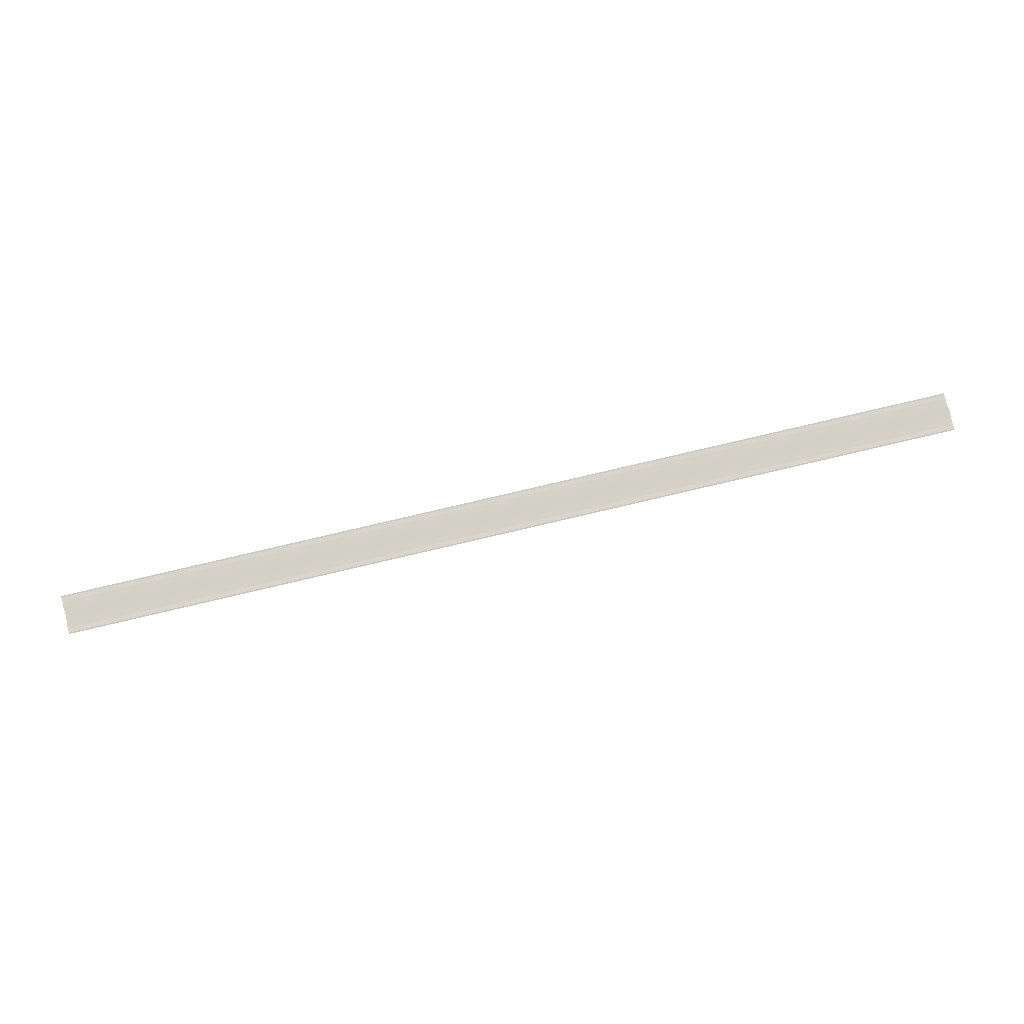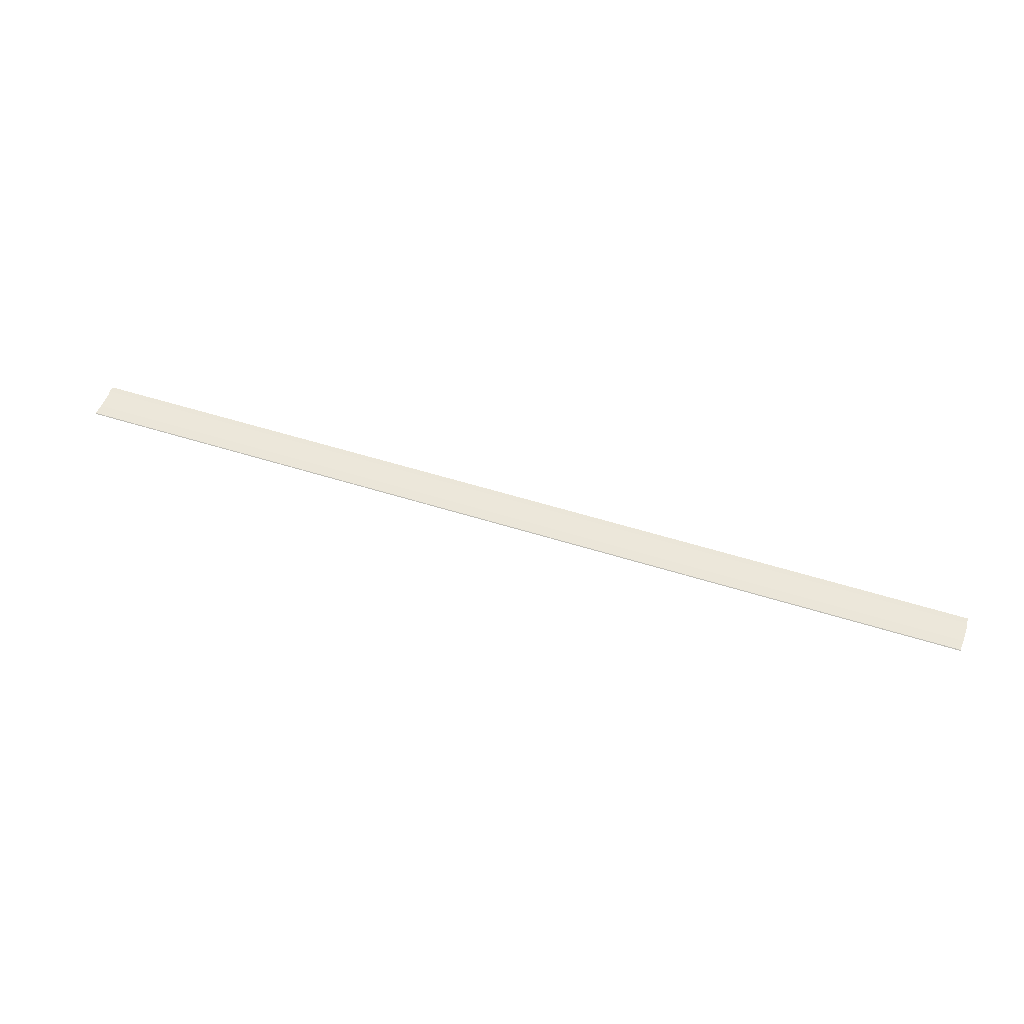
<metadata>
{"format":"obj","ext":"obj","renderer":"f3d","projection":"perspective","resolution":1024,"background":"white","views":[{"elev":79.2,"azim":166.8,"up":"+Y"},{"elev":52.3,"azim":19.0,"up":"+Y"}]}
</metadata>
<code>
o 12307
v 2216 1884 8.677
v 2216 1884 8.677
v 2216 1884 8.677
v 2216 1884 8.677
v 2216 1884 8.677
v 2216 1884 8.676
v 2216 1884 8.676
v 2216 1884 8.675
v 2216 1884 8.675
v 2216 1884 8.675
v 2216 1884 8.675
v 2216 1884 8.675
v 2216 1884 8.674
v 2216 1884 8.674
v 2216 1884 8.674
v 2216 1884 8.673
v 2216 1884 8.673
v 2216 1884 8.673
v 2216 1884 8.673
v 2216 1884 8.673
v 2216 1884 8.673
v 2216 1884 8.673
v 2216 1884 8.677
v 2216 1884 8.676
v 2216 1884 8.677
v 2216 1884 8.677
v 2216 1884 8.677
v 2216 1884 8.677
v 2216 1884 8.676
v 2216 1884 8.676
v 2216 1884 8.675
v 2216 1884 8.675
v 2216 1884 8.675
v 2216 1884 8.675
v 2216 1884 8.675
v 2216 1884 8.674
v 2216 1884 8.674
v 2216 1884 8.673
v 2216 1884 8.673
v 2216 1884 8.673
v 2216 1884 8.673
v 2216 1884 8.673
v 2216 1884 8.673
v 2216 1884 8.673
v 2216 1884 8.673
f 1 2 3
f 3 4 5
f 6 4 5
f 7 2 6
f 7 8 6
f 6 9 10
f 11 9 10
f 12 8 11
f 12 13 11
f 11 14 15
f 16 14 15
f 17 13 16
f 17 18 16
f 19 18 20
f 16 21 22
f 20 21 22
f 23 24 25
f 23 26 25
f 25 27 28
f 25 29 30
f 31 29 30
f 32 24 31
f 32 33 31
f 31 34 35
f 36 34 35
f 37 33 36
f 37 38 36
f 36 39 40
f 41 39 40
f 42 38 41
f 42 43 41
f 41 44 45

</code>
